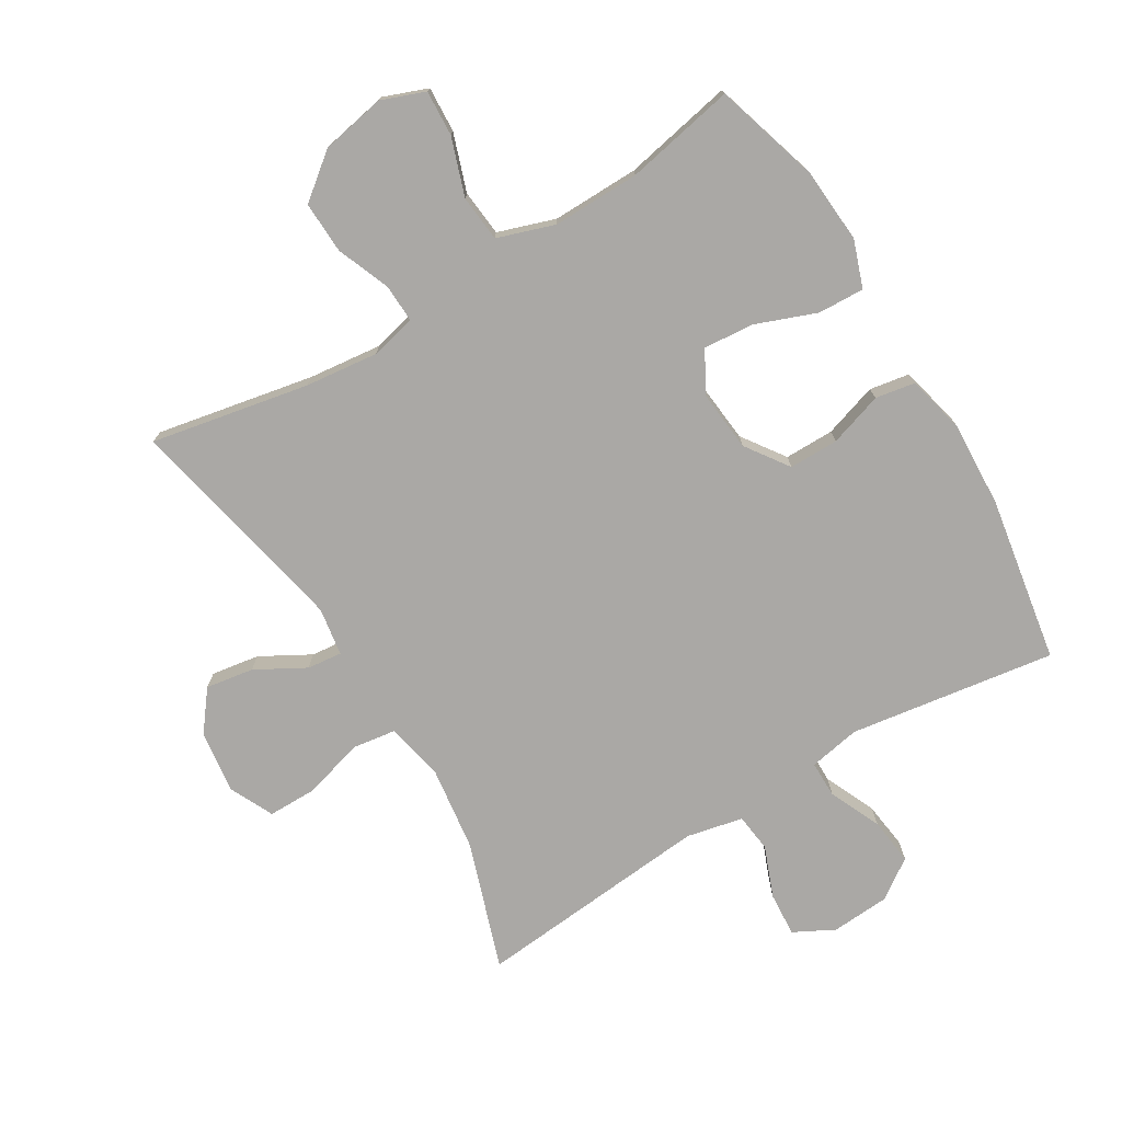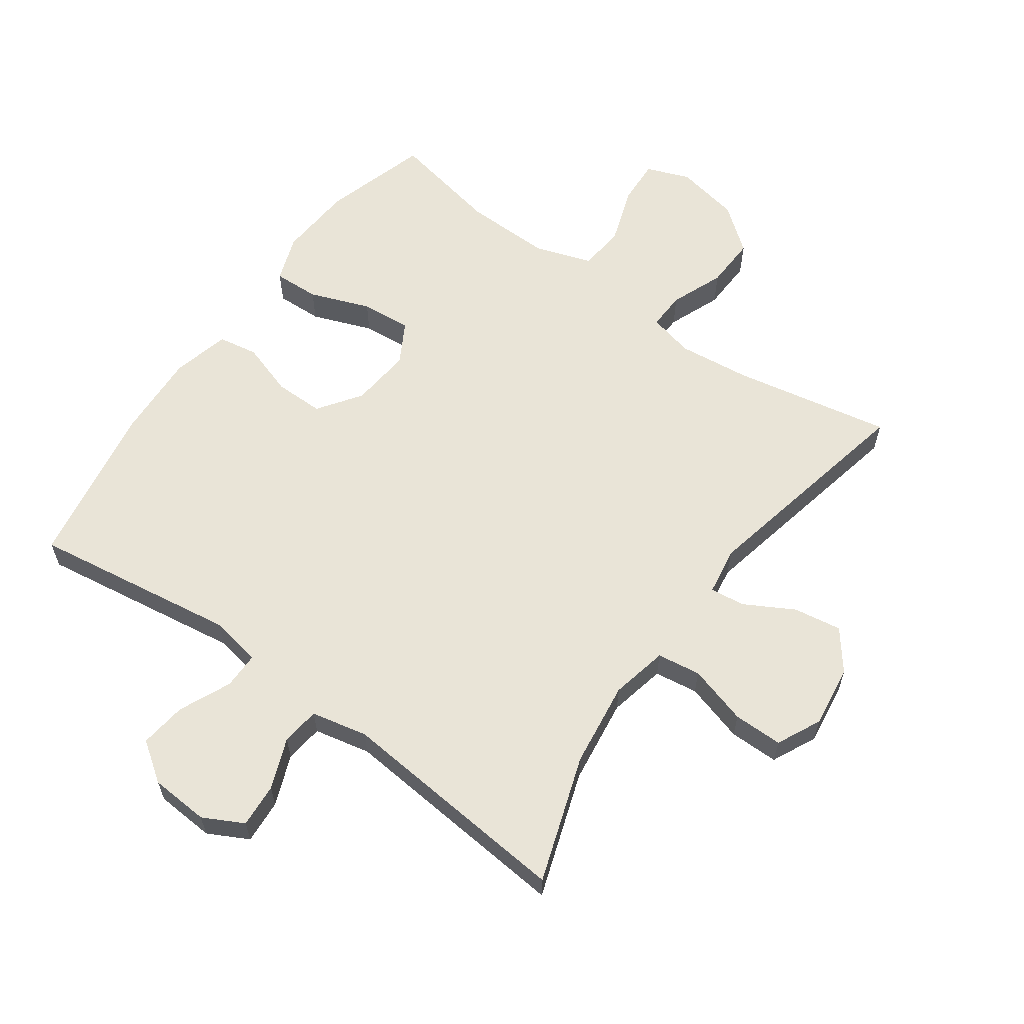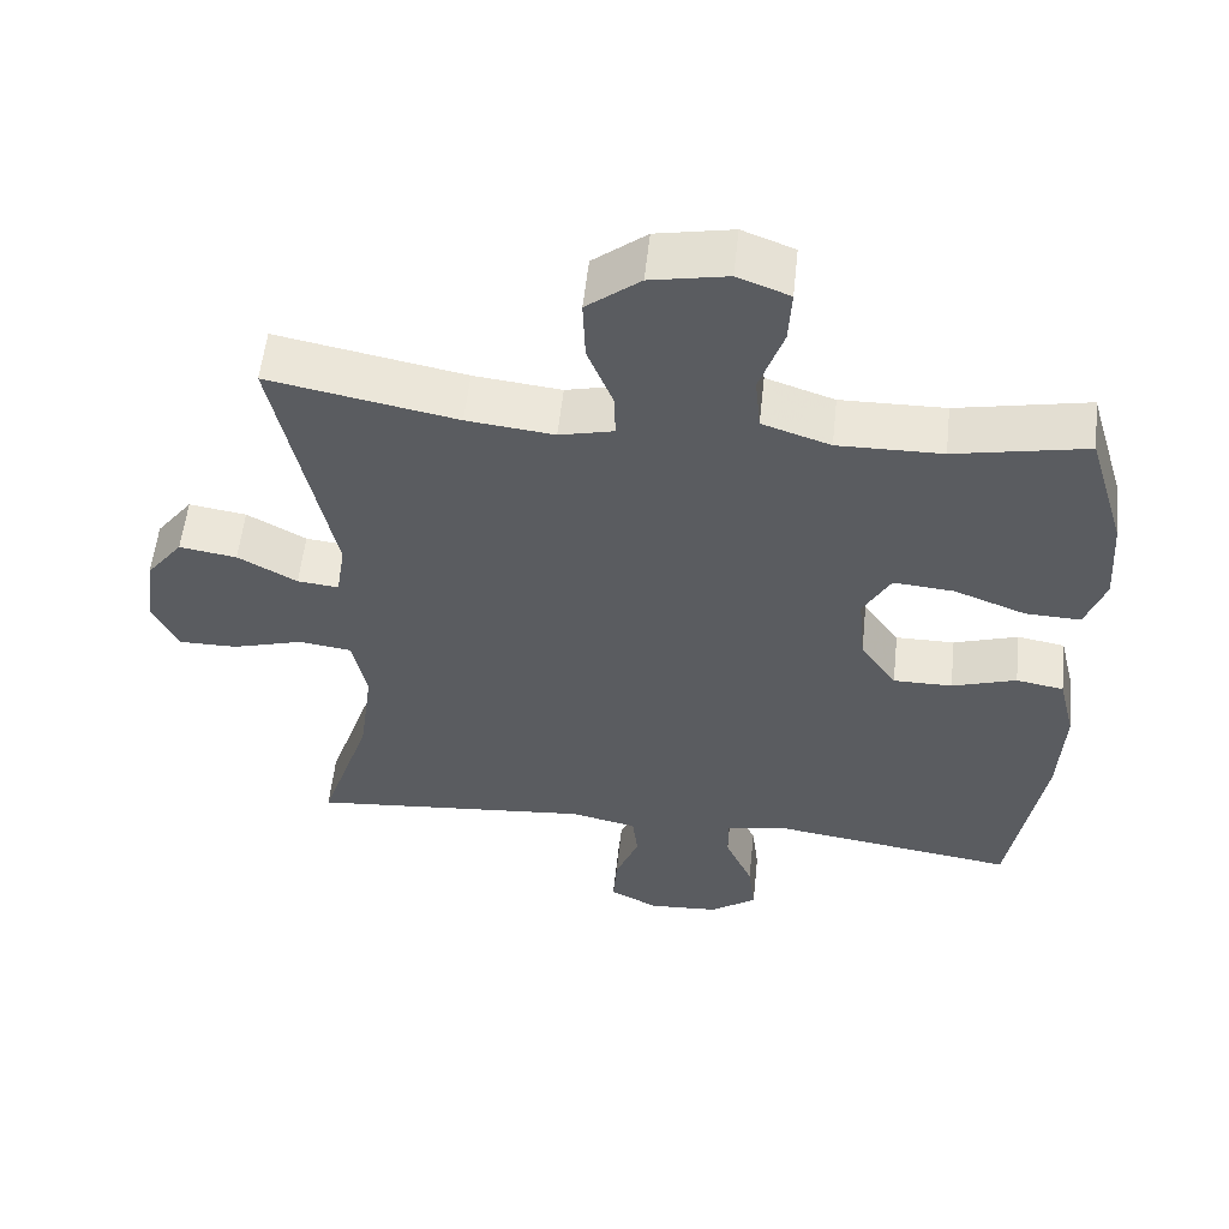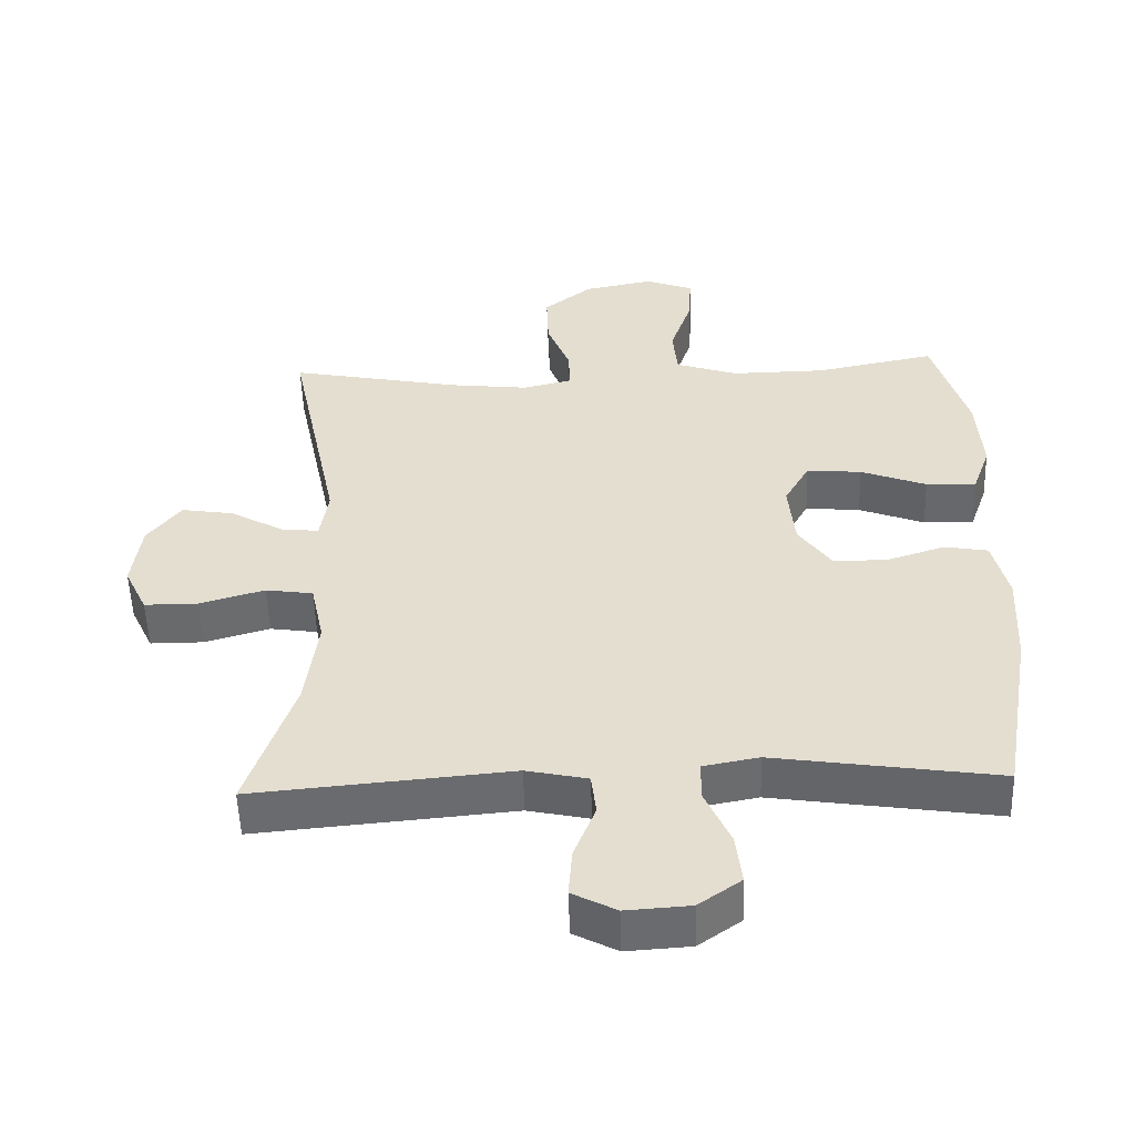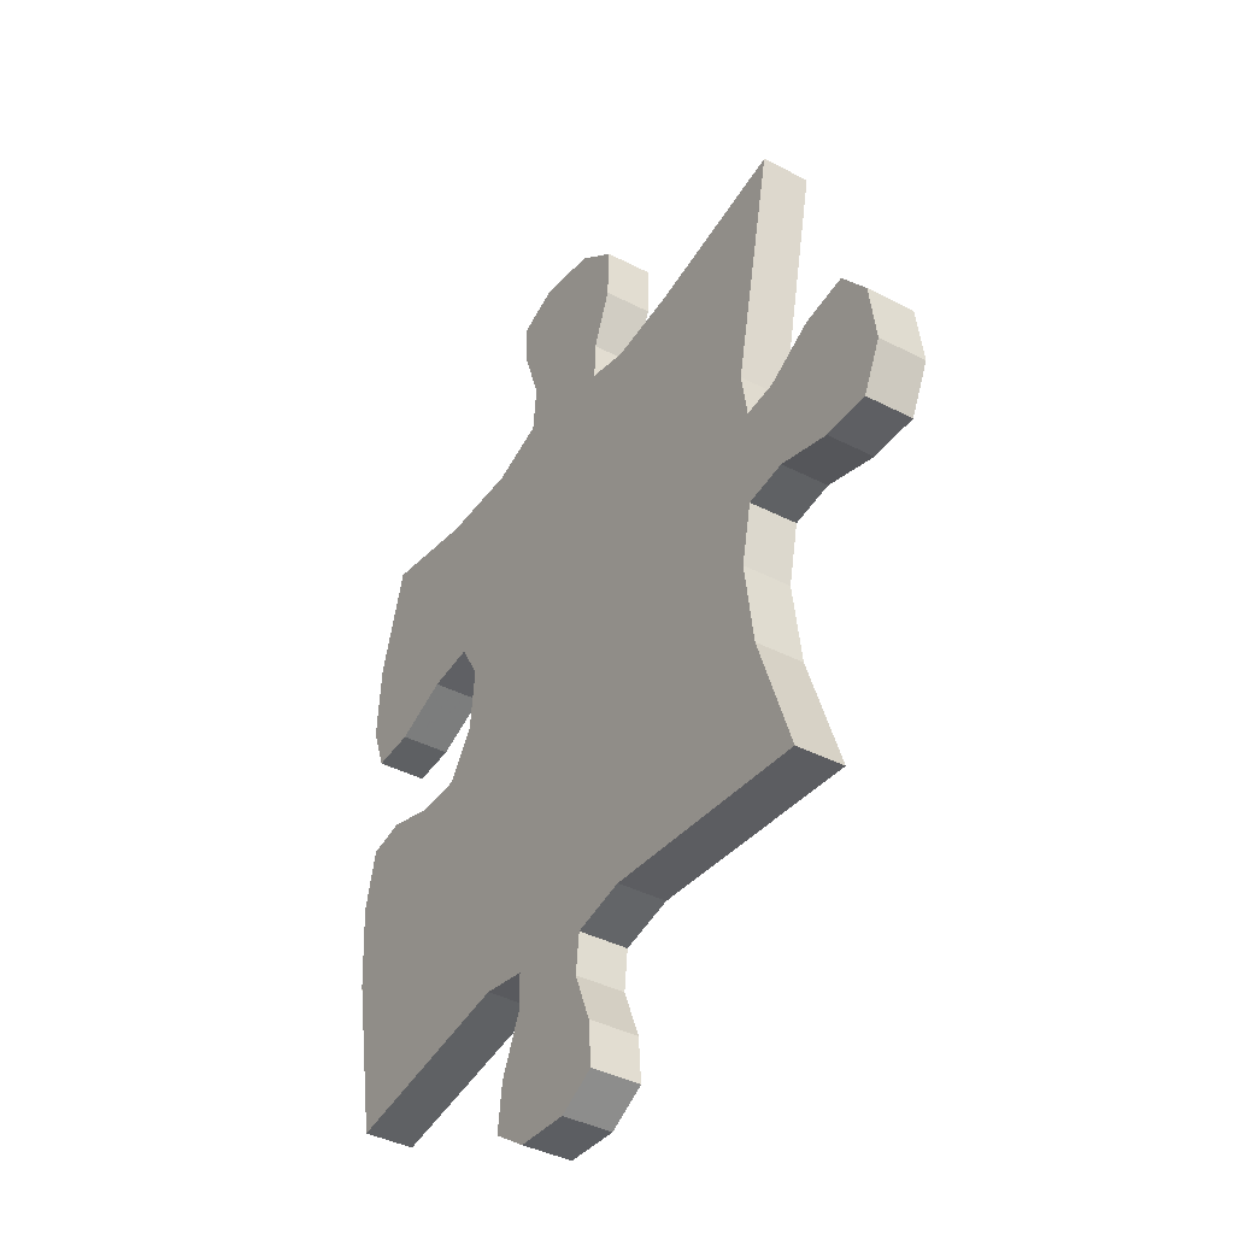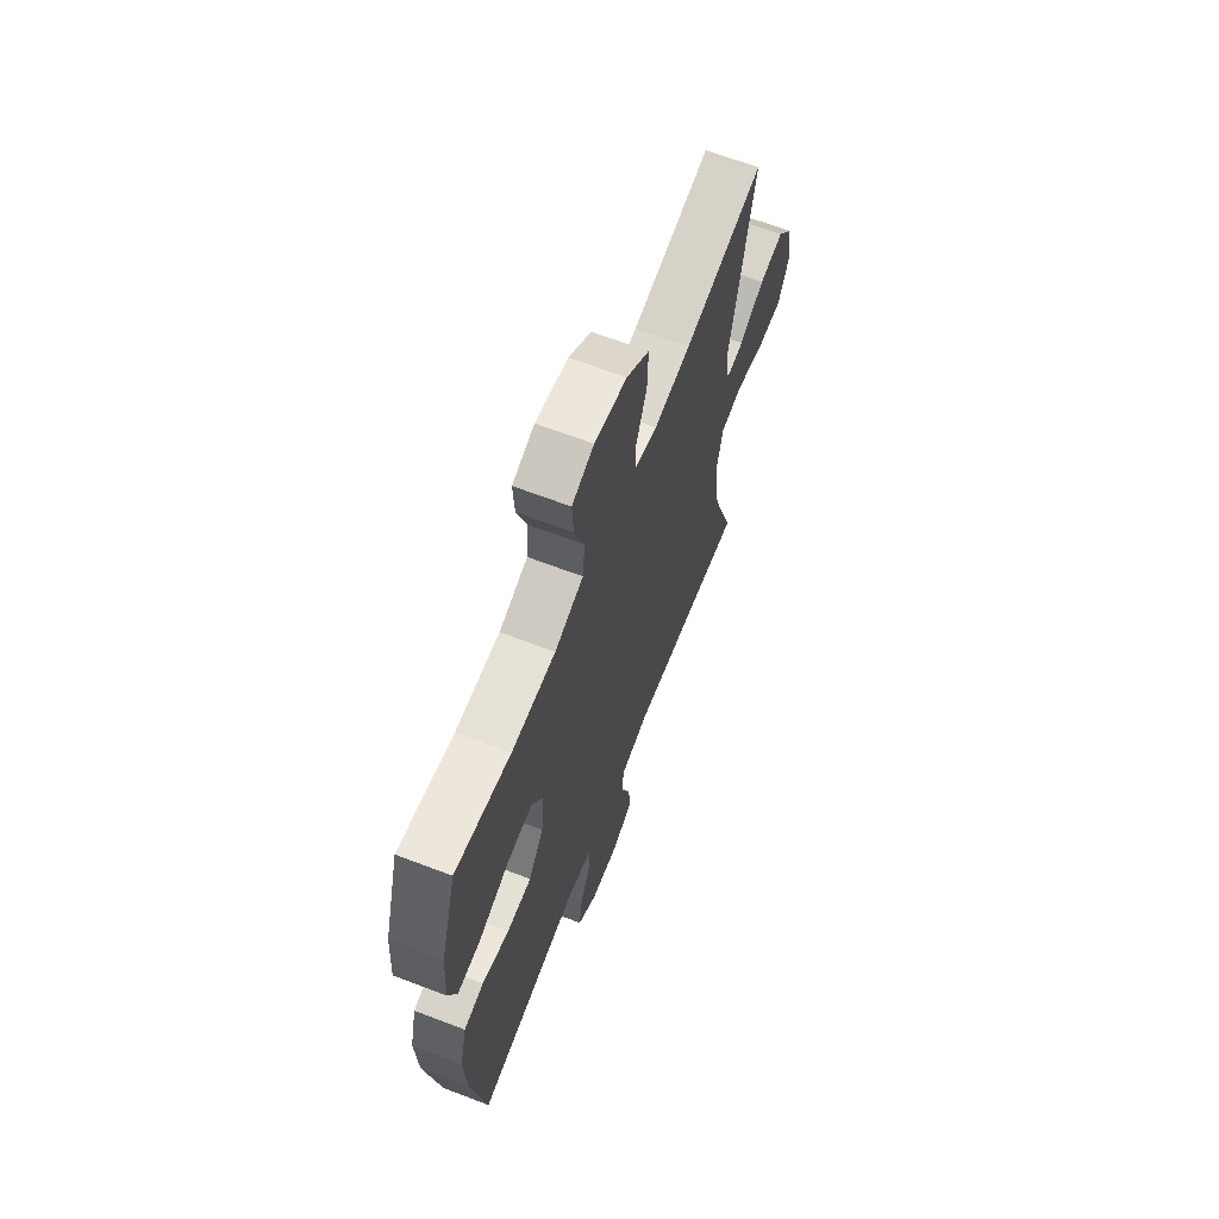
<metadata>
{"format":"obj","ext":"obj","renderer":"f3d","projection":"perspective","resolution":1024,"background":"white","views":[{"elev":-75.1,"azim":31.2,"up":"+Y"},{"elev":61.0,"azim":-144.3,"up":"+Y"},{"elev":55.7,"azim":6.1,"up":"+Z"},{"elev":-52.9,"azim":1.8,"up":"+Z"},{"elev":-40.6,"azim":-122.3,"up":"+Z"},{"elev":65.4,"azim":111.1,"up":"+Z"}]}
</metadata>
<code>
v 0.5 0.07 -0.5
v 0.179 0.07 -0.452
v 0.099 0.07 -0.467
v 0.099 0.07 -0.524
v 0.135 0.07 -0.605
v 0.144 0.07 -0.678
v 0.083 0.07 -0.721
v -0.009 0.07 -0.727
v -0.072 0.07 -0.694
v -0.067 0.07 -0.625
v -0.036 0.07 -0.546
v -0.043 0.07 -0.486
v -0.131 0.07 -0.467
v -0.5 0.07 -0.5
v -0.433 0.07 -0.302
v -0.415 0.07 -0.168
v -0.434 0.07 -0.079
v -0.502 0.07 -0.069
v -0.595 0.07 -0.096
v -0.672 0.07 -0.096
v -0.705 0.07 -0.027
v -0.692 0.07 0.07
v -0.644 0.07 0.132
v -0.569 0.07 0.12
v -0.492 0.07 0.077
v -0.438 0.07 0.071
v -0.426 0.07 0.146
v -0.5 0.07 0.5
v -0.254 0.07 0.452
v -0.14 0.07 0.439
v -0.069 0.07 0.456
v -0.071 0.07 0.515
v -0.104 0.07 0.598
v -0.107 0.07 0.679
v -0.037 0.07 0.734
v 0.063 0.07 0.753
v 0.131 0.07 0.727
v 0.127 0.07 0.656
v 0.096 0.07 0.566
v 0.103 0.07 0.494
v 0.192 0.07 0.464
v 0.328 0.07 0.466
v 0.5 0.07 0.5
v 0.549 0.07 0.336
v 0.557 0.07 0.219
v 0.531 0.07 0.146
v 0.459 0.07 0.149
v 0.365 0.07 0.185
v 0.286 0.07 0.192
v 0.25 0.07 0.128
v 0.259 0.07 0.033
v 0.306 0.07 -0.034
v 0.383 0.07 -0.034
v 0.467 0.07 -0.007
v 0.529 0.07 -0.018
v 0.551 0.07 -0.108
v 0.544 0.07 -0.243
v 0.5 0 -0.5
v 0.179 0 -0.452
v 0.099 0 -0.467
v 0.099 0 -0.524
v 0.135 0 -0.605
v 0.144 0 -0.678
v 0.083 0 -0.721
v -0.009 0 -0.727
v -0.072 0 -0.694
v -0.067 0 -0.625
v -0.036 0 -0.546
v -0.043 0 -0.486
v -0.131 0 -0.467
v -0.5 0 -0.5
v -0.433 0 -0.302
v -0.415 0 -0.168
v -0.434 0 -0.079
v -0.502 0 -0.069
v -0.595 0 -0.096
v -0.672 0 -0.096
v -0.705 0 -0.027
v -0.692 0 0.07
v -0.644 0 0.132
v -0.569 0 0.12
v -0.492 0 0.077
v -0.438 0 0.071
v -0.426 0 0.146
v -0.5 0 0.5
v -0.254 0 0.452
v -0.14 0 0.439
v -0.069 0 0.456
v -0.071 0 0.515
v -0.104 0 0.598
v -0.107 0 0.679
v -0.037 0 0.734
v 0.063 0 0.753
v 0.131 0 0.727
v 0.127 0 0.656
v 0.096 0 0.566
v 0.103 0 0.494
v 0.192 0 0.464
v 0.328 0 0.466
v 0.5 0 0.5
v 0.549 0 0.336
v 0.557 0 0.219
v 0.531 0 0.146
v 0.459 0 0.149
v 0.365 0 0.185
v 0.286 0 0.192
v 0.25 0 0.128
v 0.259 0 0.033
v 0.306 0 -0.034
v 0.383 0 -0.034
v 0.467 0 -0.007
v 0.529 0 -0.018
v 0.551 0 -0.108
v 0.544 0 -0.243
f 56 57 1 2
f 53 54 55 56
f 52 53 56 2
f 51 52 2 3
f 50 51 3
f 45 46 47 48
f 45 48 49
f 42 43 44 45
f 41 42 45 49
f 40 41 49 50
f 36 37 38 39
f 36 39 40
f 35 36 40
f 32 33 34 35
f 31 32 35 40
f 30 31 40 50
f 27 28 29
f 26 27 29 30
f 22 23 24 25
f 22 25 26
f 21 22 26
f 18 19 20 21
f 17 18 21 26
f 16 17 26 30
f 13 14 15
f 12 13 15 16
f 8 9 10 11
f 8 11 12
f 7 8 12
f 4 5 6 7
f 3 4 7 12
f 16 30 50
f 3 12 16 50
f 59 58 114 113
f 113 112 111 110
f 59 113 110 109
f 60 59 109 108
f 60 108 107
f 105 104 103 102
f 106 105 102
f 102 101 100 99
f 106 102 99 98
f 107 106 98 97
f 96 95 94 93
f 97 96 93
f 97 93 92
f 92 91 90 89
f 97 92 89 88
f 107 97 88 87
f 86 85 84
f 87 86 84 83
f 82 81 80 79
f 83 82 79
f 83 79 78
f 78 77 76 75
f 83 78 75 74
f 87 83 74 73
f 72 71 70
f 73 72 70 69
f 68 67 66 65
f 69 68 65
f 69 65 64
f 64 63 62 61
f 69 64 61 60
f 107 87 73
f 107 73 69 60
f 1 58 59 2
f 2 59 60 3
f 3 60 61 4
f 4 61 62 5
f 5 62 63 6
f 6 63 64 7
f 7 64 65 8
f 8 65 66 9
f 9 66 67 10
f 10 67 68 11
f 11 68 69 12
f 12 69 70 13
f 13 70 71 14
f 14 71 72 15
f 15 72 73 16
f 16 73 74 17
f 17 74 75 18
f 18 75 76 19
f 19 76 77 20
f 20 77 78 21
f 21 78 79 22
f 22 79 80 23
f 23 80 81 24
f 24 81 82 25
f 25 82 83 26
f 26 83 84 27
f 27 84 85 28
f 28 85 86 29
f 29 86 87 30
f 30 87 88 31
f 31 88 89 32
f 32 89 90 33
f 33 90 91 34
f 34 91 92 35
f 35 92 93 36
f 36 93 94 37
f 37 94 95 38
f 38 95 96 39
f 39 96 97 40
f 40 97 98 41
f 41 98 99 42
f 42 99 100 43
f 43 100 101 44
f 44 101 102 45
f 45 102 103 46
f 46 103 104 47
f 47 104 105 48
f 48 105 106 49
f 49 106 107 50
f 50 107 108 51
f 51 108 109 52
f 52 109 110 53
f 53 110 111 54
f 54 111 112 55
f 55 112 113 56
f 56 113 114 57
f 57 114 58 1

</code>
